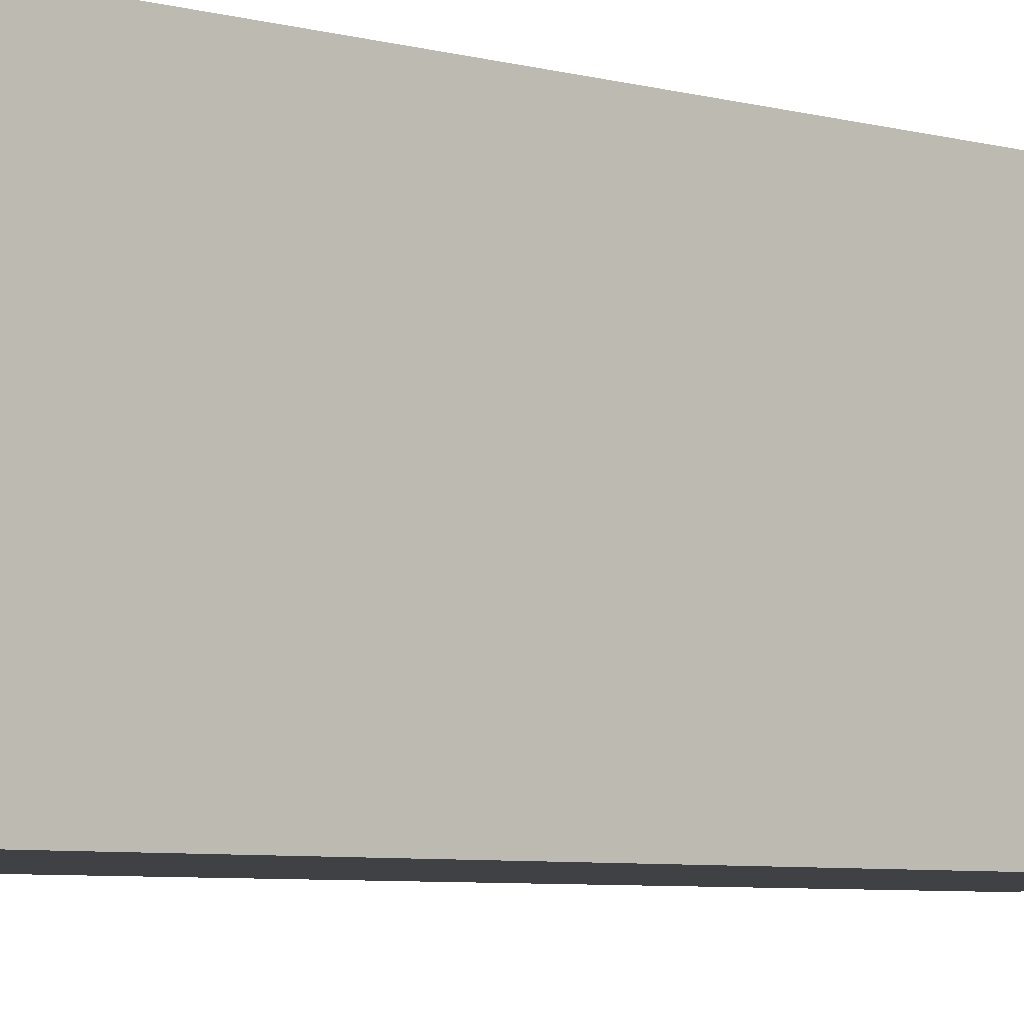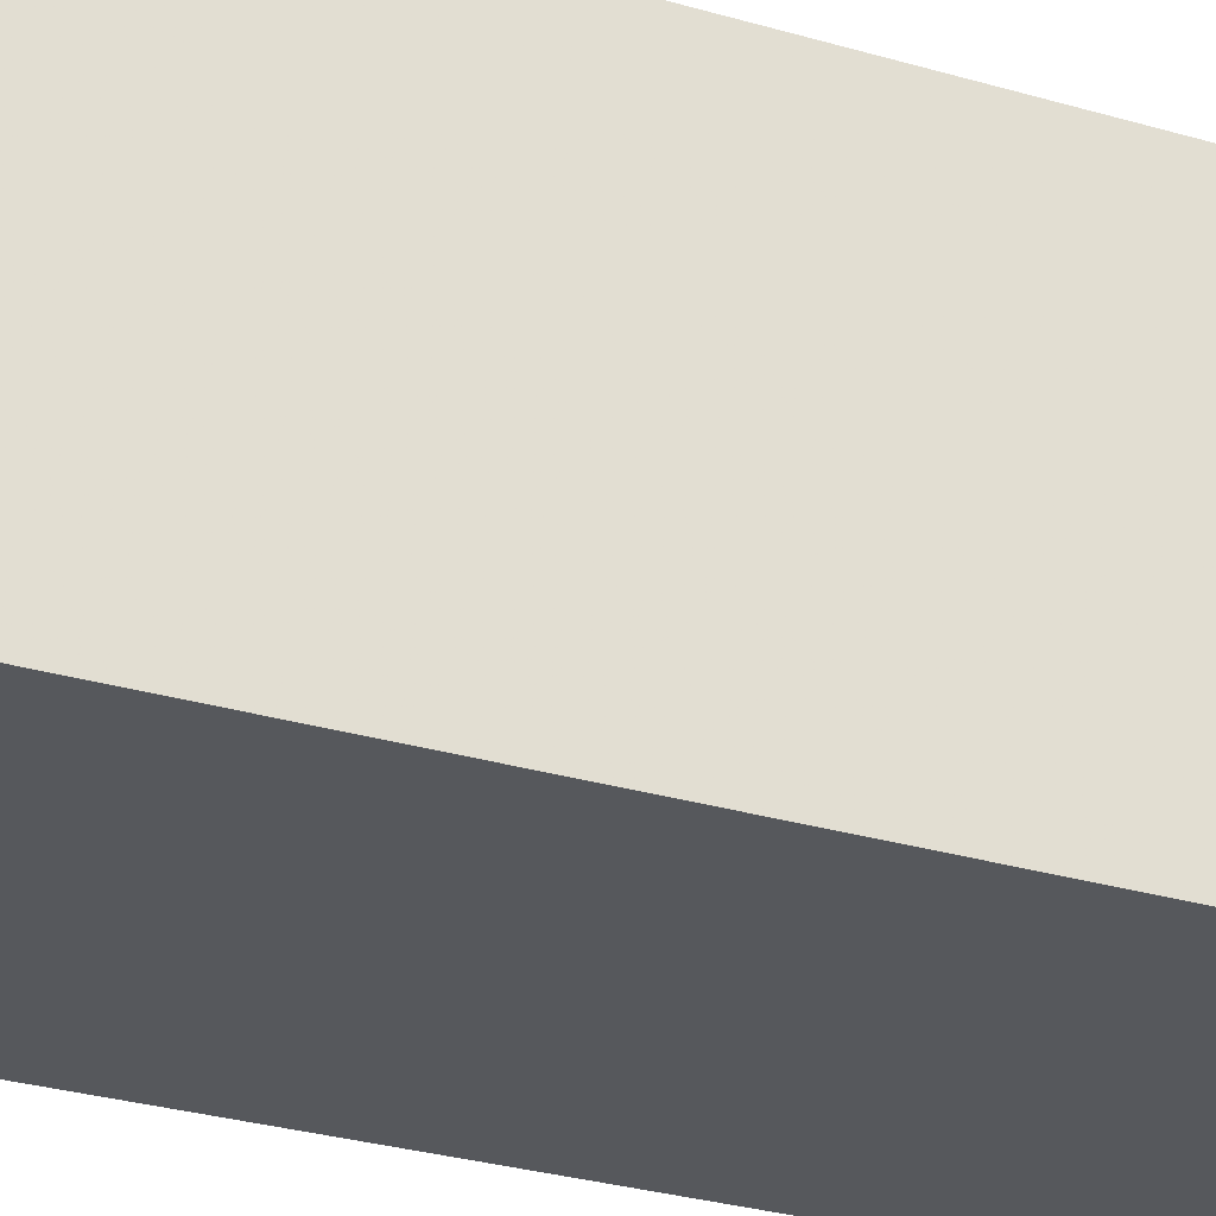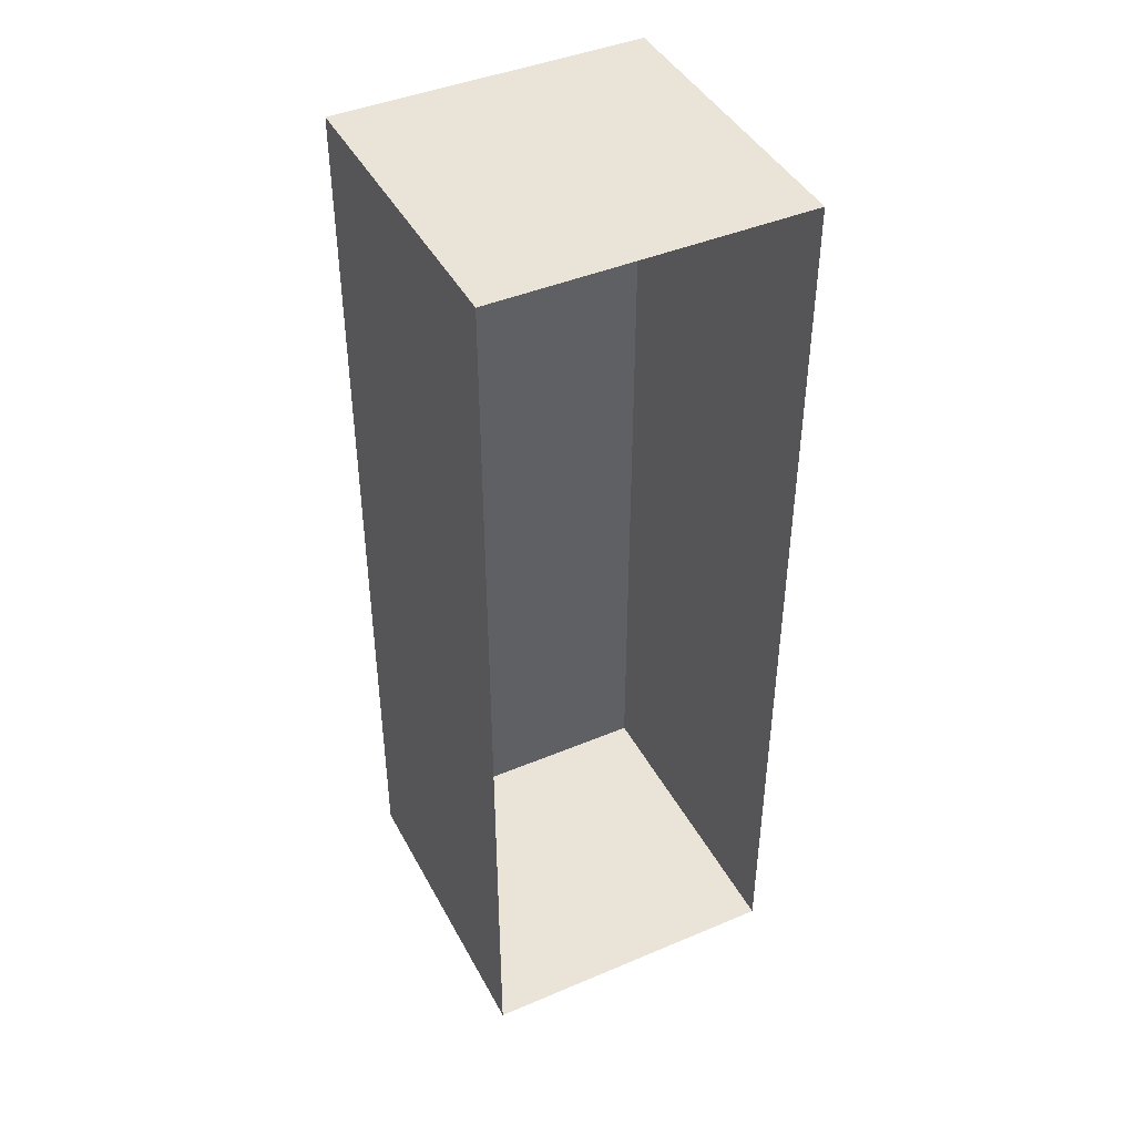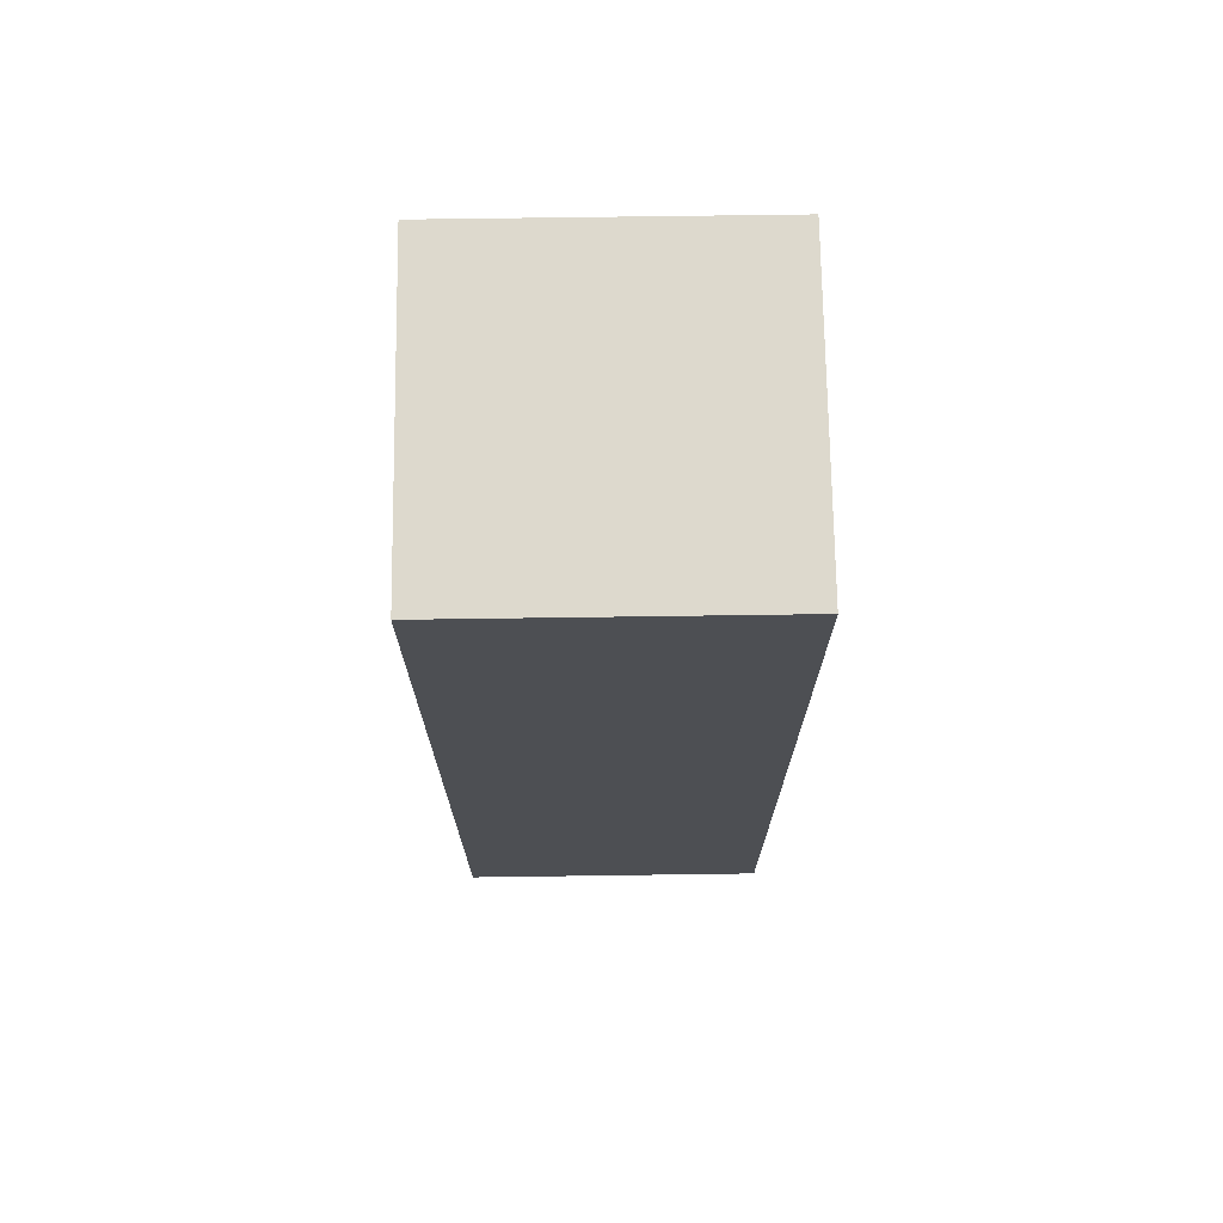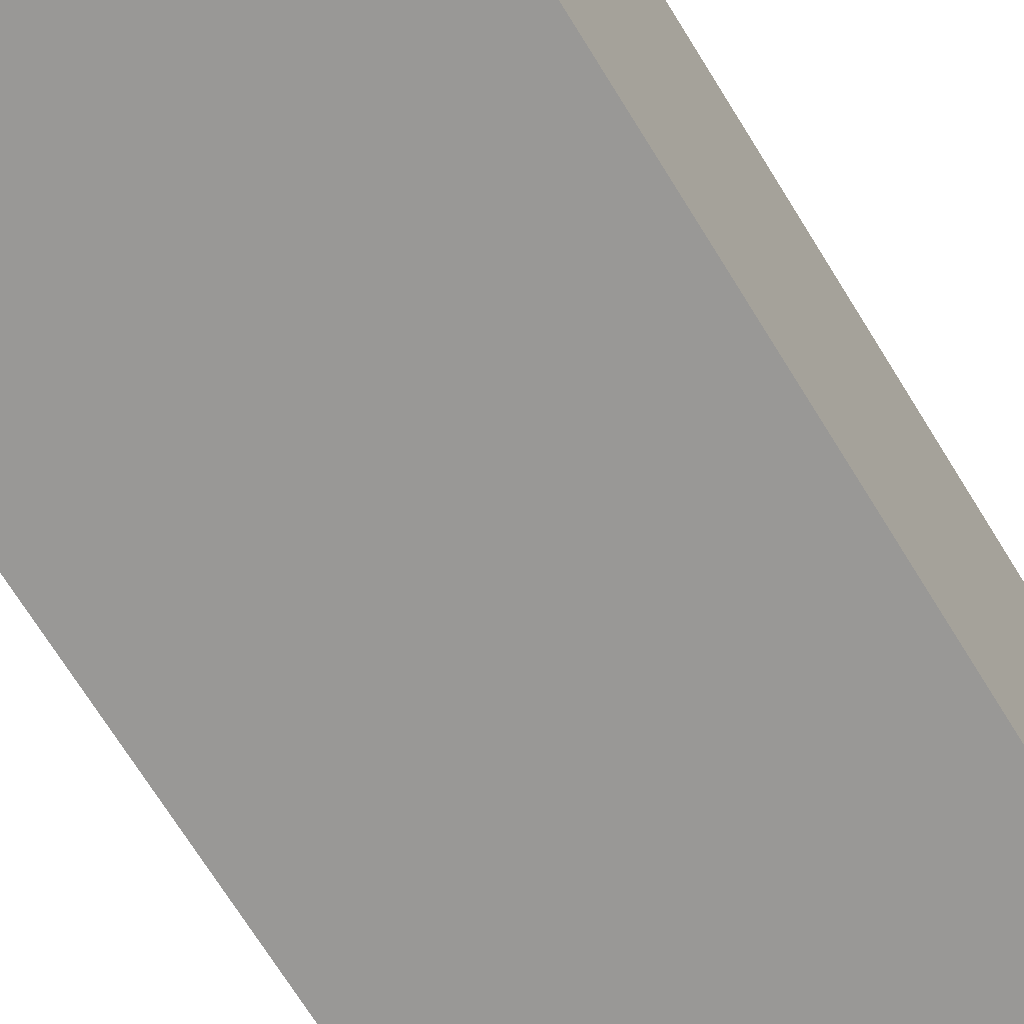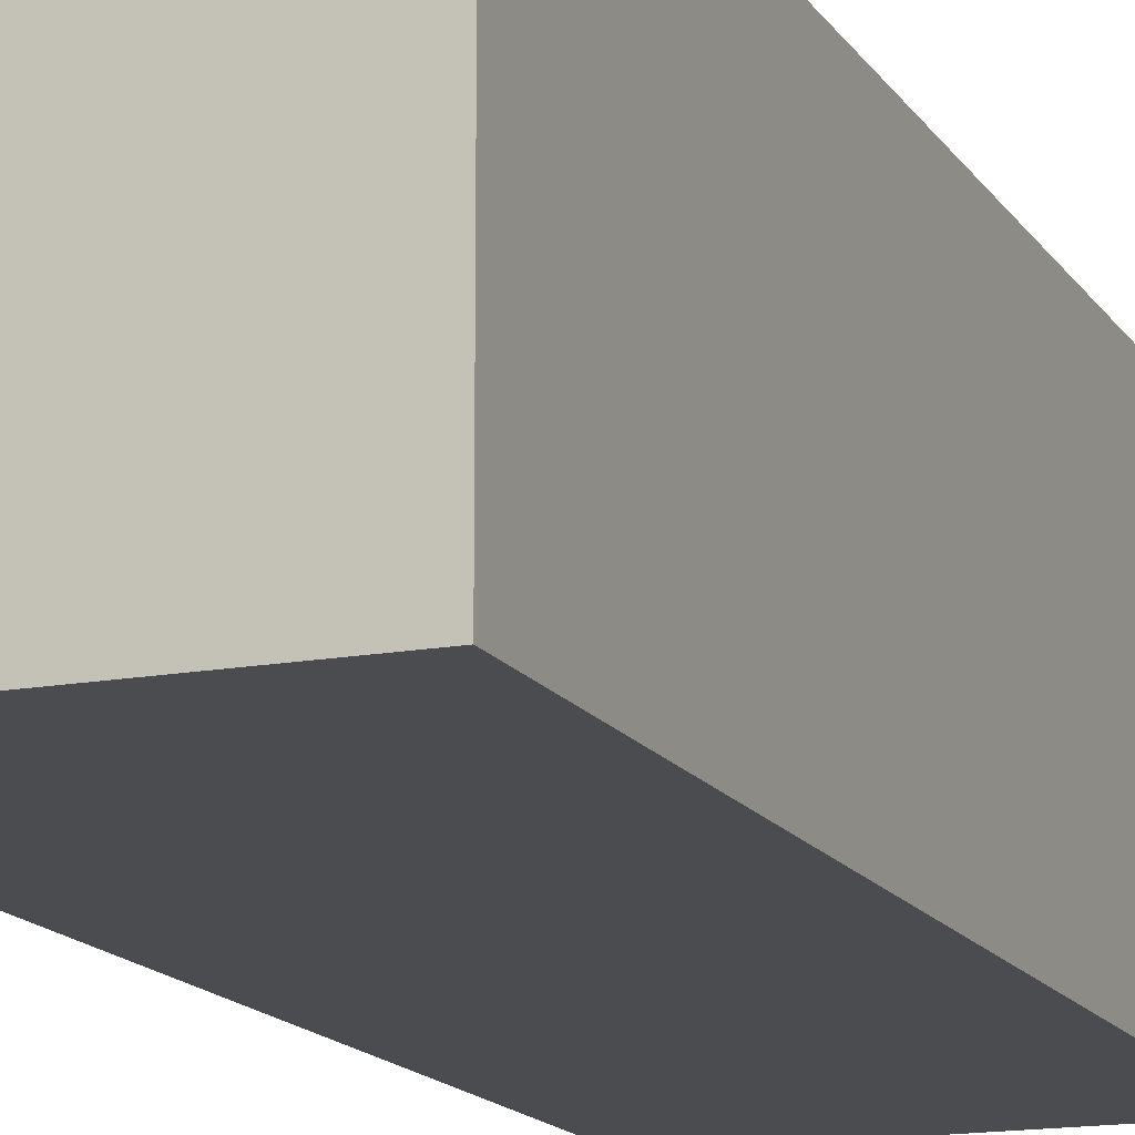
<metadata>
{"format":"obj","ext":"obj","renderer":"f3d","projection":"perspective","resolution":1024,"background":"white","views":[{"elev":-5.8,"azim":-130.6,"up":"+Y"},{"elev":-28.0,"azim":-114.5,"up":"+Y"},{"elev":43.2,"azim":153.5,"up":"+Z"},{"elev":72.0,"azim":-90.8,"up":"+Z"},{"elev":-68.6,"azim":31.4,"up":"+Y"},{"elev":-15.1,"azim":21.6,"up":"+Y"}]}
</metadata>
<code>
v 236 11 186
v 235 11 186
v 235 11 189
v 235 12 189
v 236 12 186
v 236 12 189
v 235 12 186
v 236 11 189
f 7 5 2
f 5 1 2
f 5 6 1
f 6 8 1
f 6 4 8
f 4 3 8
f 2 1 3
f 1 8 3
f 4 7 3
f 7 2 3

</code>
